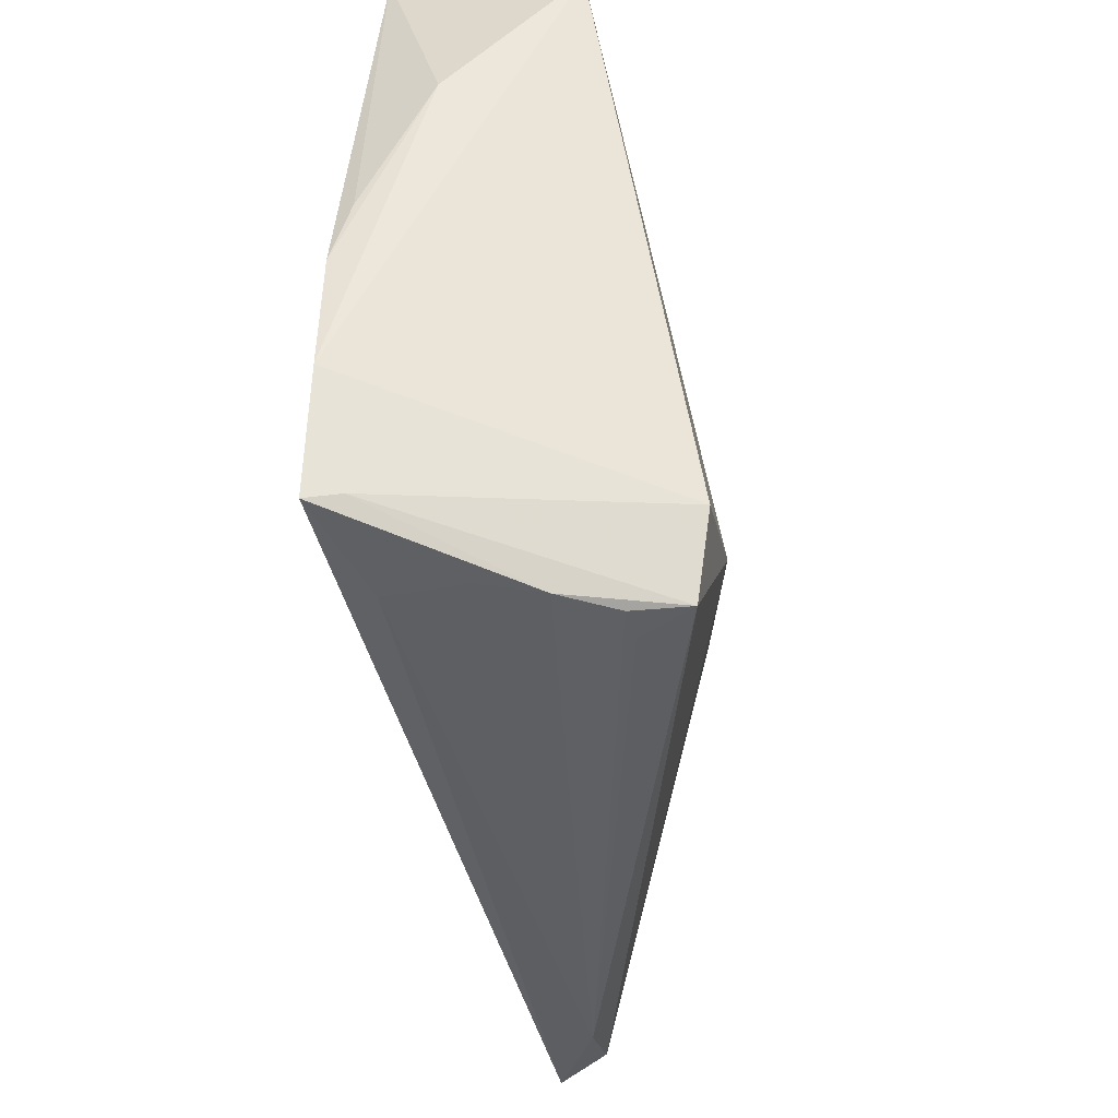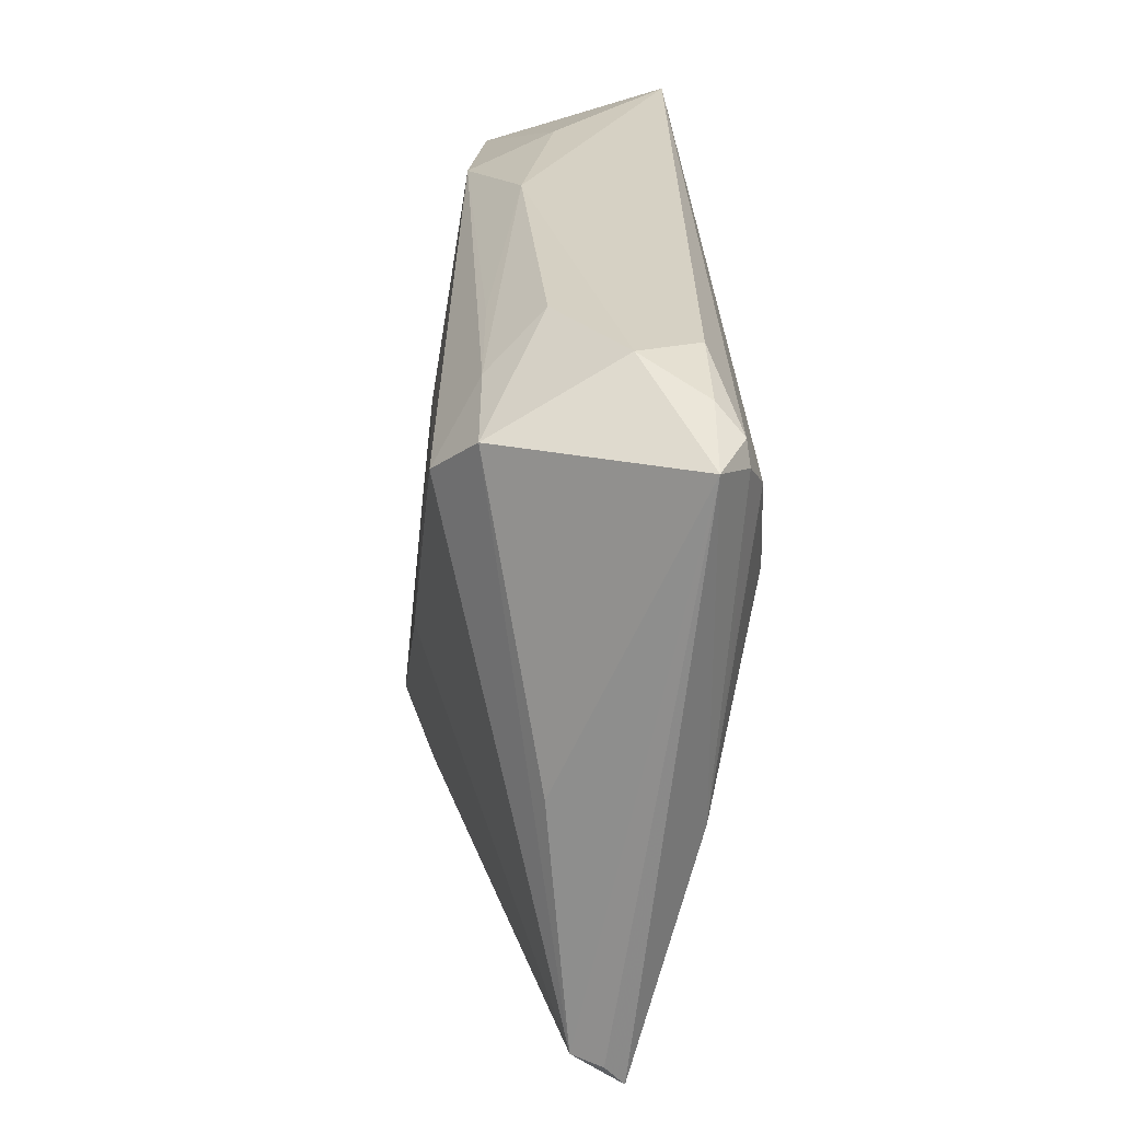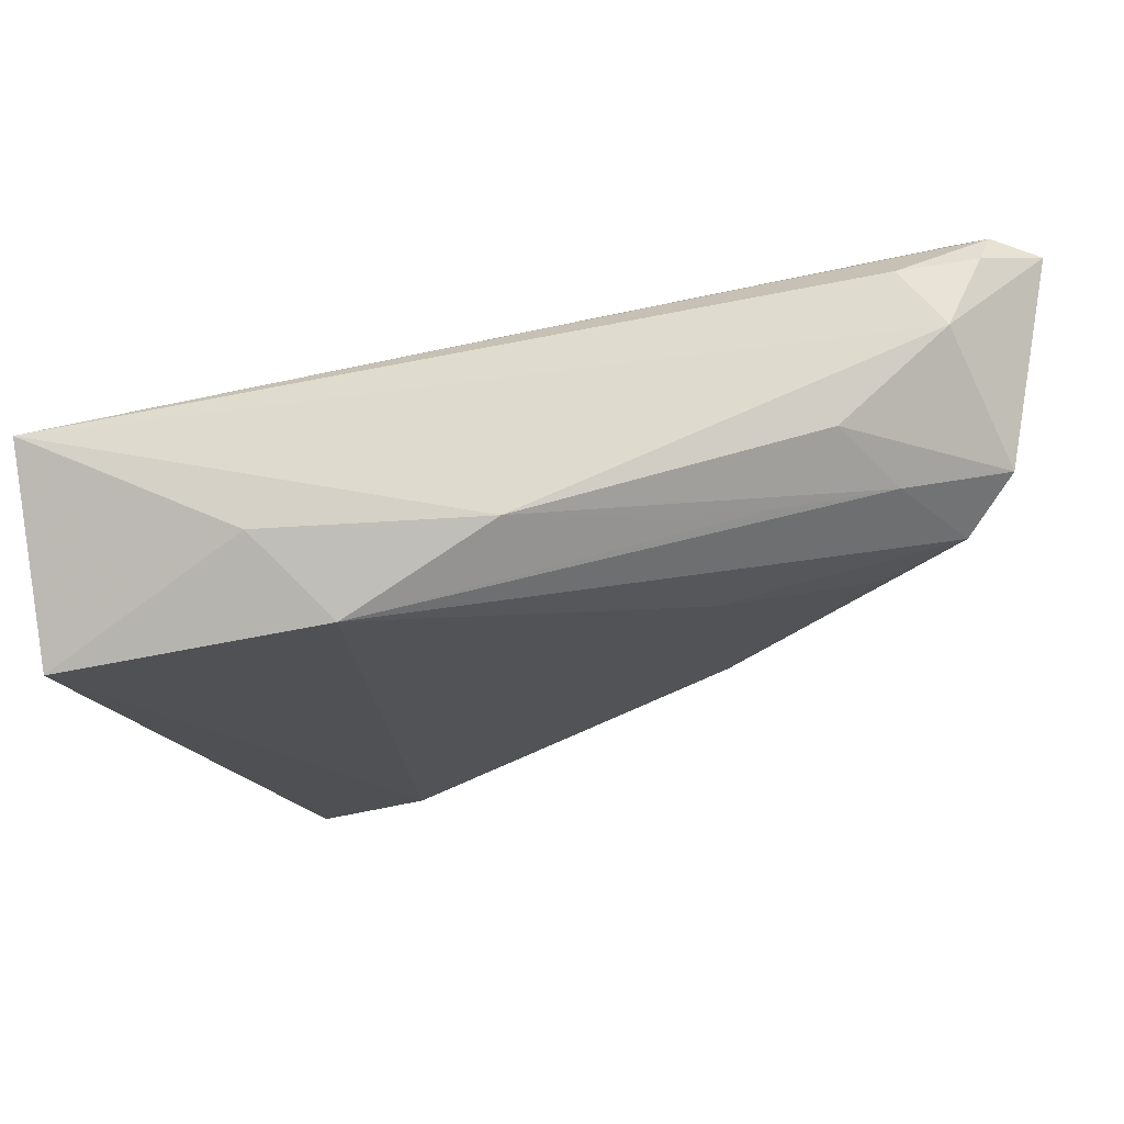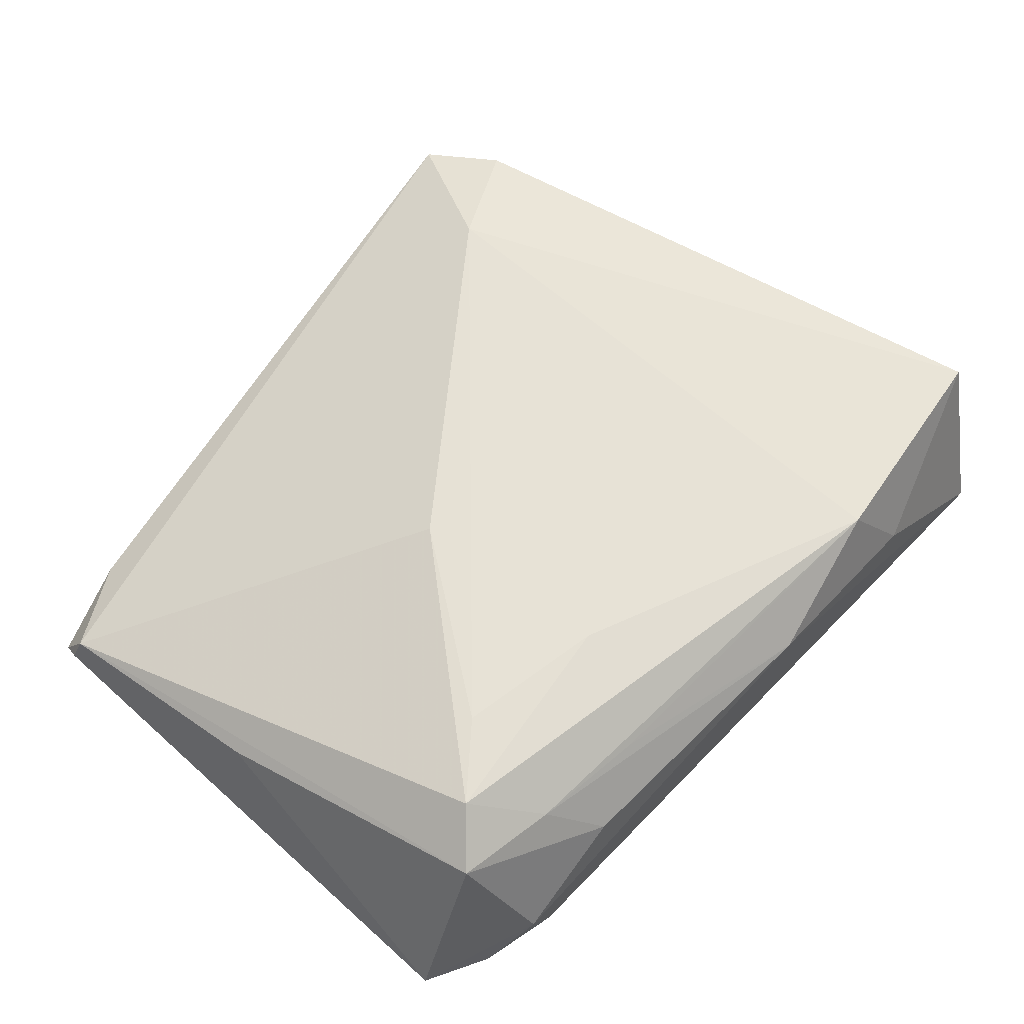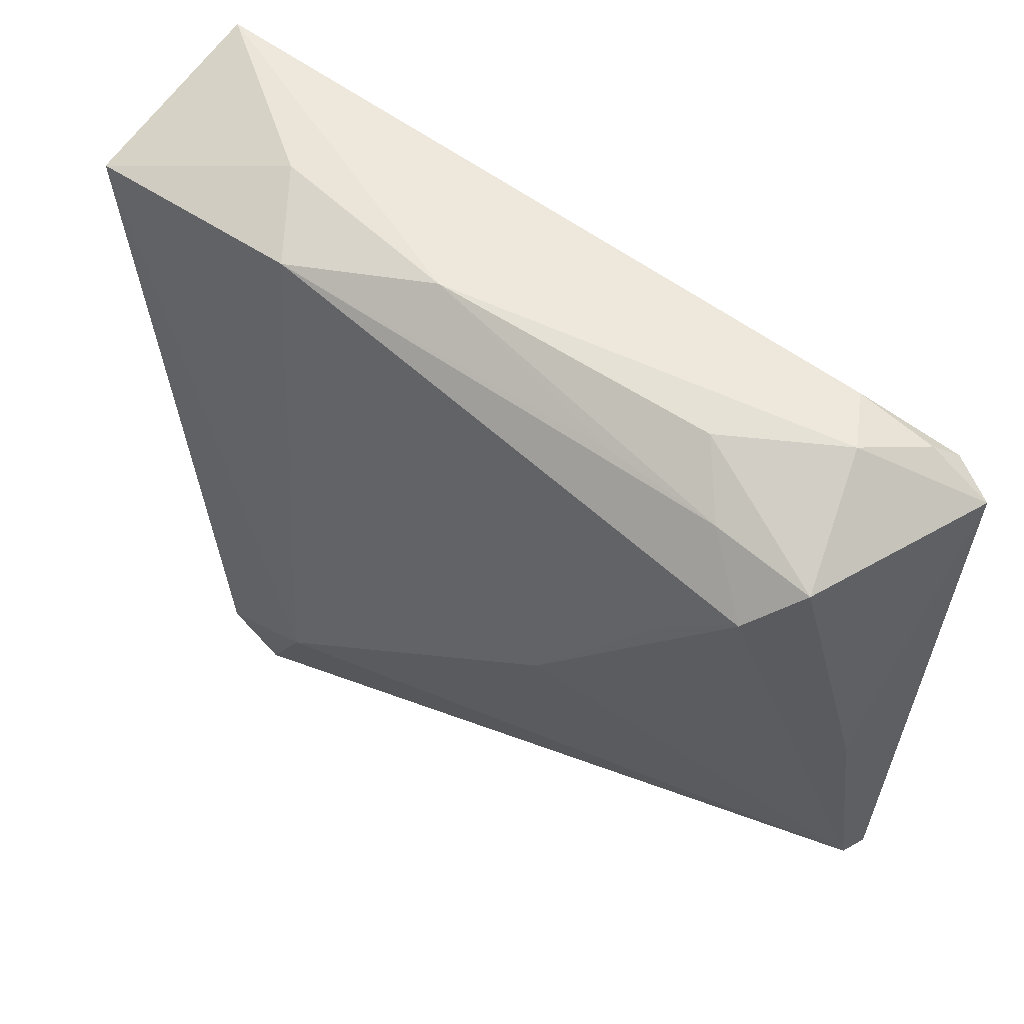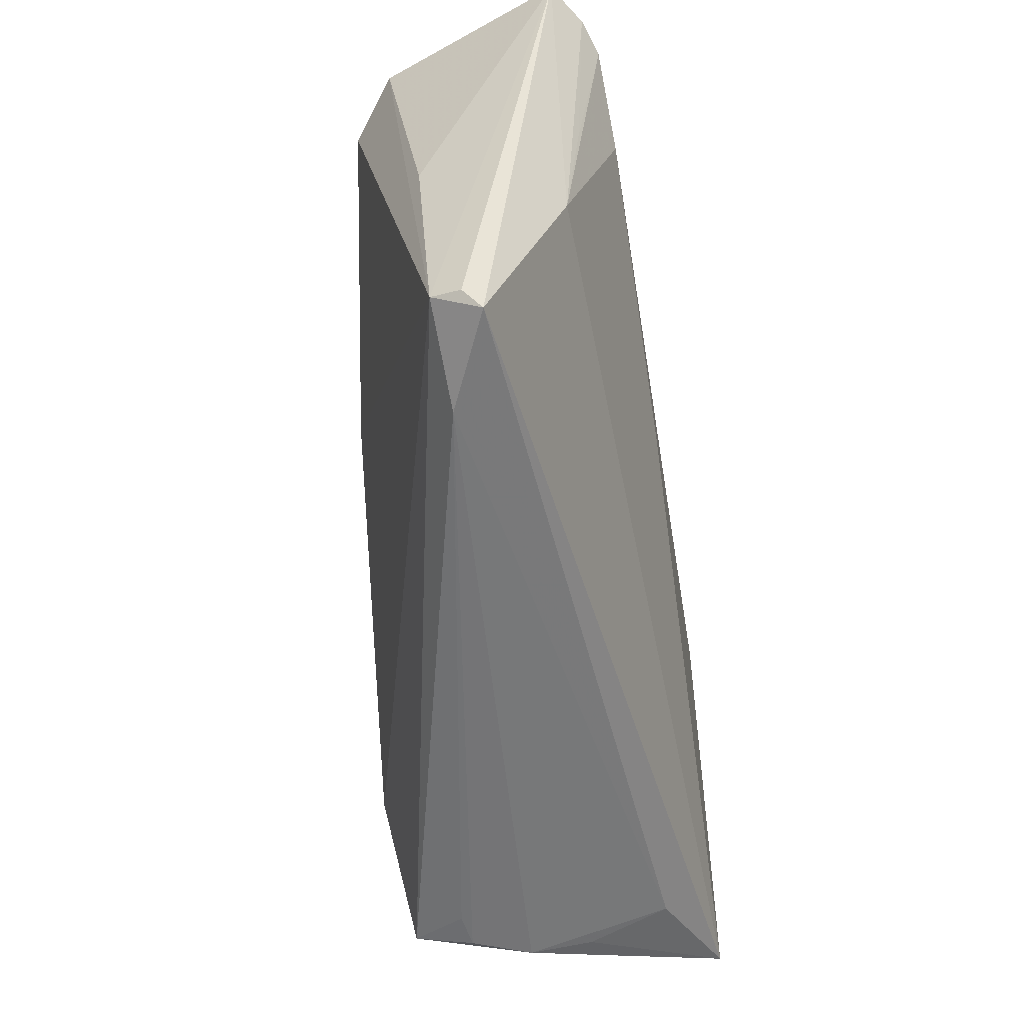
<metadata>
{"format":"obj","ext":"obj","renderer":"f3d","projection":"perspective","resolution":1024,"background":"white","views":[{"elev":-48.3,"azim":-83.9,"up":"+Y"},{"elev":23.9,"azim":88.9,"up":"+Y"},{"elev":76.3,"azim":-12.6,"up":"+Y"},{"elev":60.5,"azim":131.0,"up":"+Z"},{"elev":54.5,"azim":36.7,"up":"+Y"},{"elev":-50.7,"azim":98.8,"up":"+Y"}]}
</metadata>
<code>
v -0.02619 0.04162 0.01107
v 0.05048 0.008099 -0.01598
v 0.0104 -0.002563 -0.02049
v 0.04936 0.03006 -0.01894
v 0.01665 -0.0004097 0.01715
v -0.05736 0.03758 0.00905
v -0.007413 0.04476 0.004443
v -0.03384 -0.04176 -0.01465
v -0.03566 -0.04522 0.002973
v -0.0378 0.008807 -0.02049
v 0.03506 0.03643 0.008693
v -0.05477 -0.002312 -0.01618
v -0.04639 -0.04044 -0.02049
v -0.03255 -0.04528 0.01009
v 0.03324 0.02199 0.01516
v 0.0528 0.03296 -0.01732
v 0.05746 0.03422 -0.01397
v 0.05746 -0.03311 -0.003502
v 0.0567 -0.03585 -0.005759
v -0.03648 -0.04376 -0.004645
v 0.04359 0.04176 -0.006419
v -0.05174 -0.02605 -0.0192
v -0.02824 -0.04479 0.0108
v -0.03635 -0.03465 0.01921
v -0.05372 -0.01077 -0.0187
v 0.04223 0.01797 -0.01983
v 0.03959 0.04129 -0.01367
v -0.03166 -0.04437 0.01719
v -0.05746 0.01631 -0.007395
v 0.04233 0.02894 0.01402
v 0.02927 0.04179 0.001886
v 0.04952 0.0387 -0.01394
v -0.02323 -0.02857 0.02049
v 0.05051 -0.007789 -0.01425
v 0.05183 0.03568 -0.01693
v -0.04581 -0.03956 -0.01616
v 0.01392 0.02564 0.01466
v -0.03351 0.04475 0.0001517
v 0.04519 -0.0379 -0.0006297
v 0.01999 0.03843 0.008402
v 0.04805 0.03398 0.008936
v -0.05489 0.04528 -0.01472
v 0.05637 -0.03209 0.0001163
v -0.04107 0.01937 -0.01935
v 0.05411 -0.002731 0.002627
f 13 9 36
f 36 9 28
f 24 33 6
f 24 28 33
f 24 36 28
f 13 34 19
f 18 19 17
f 17 19 34
f 6 33 1
f 28 9 14
f 9 39 14
f 8 39 9
f 8 19 39
f 13 19 8
f 35 17 16
f 16 17 34
f 4 42 35
f 35 16 4
f 26 10 4
f 34 26 4
f 13 36 22
f 22 24 6
f 36 24 22
f 37 1 33
f 30 1 37
f 23 39 28
f 28 14 23
f 23 14 39
f 20 9 13
f 13 8 20
f 20 8 9
f 13 10 3
f 3 10 26
f 3 34 13
f 3 26 34
f 42 4 44
f 44 4 10
f 2 16 34
f 34 4 2
f 2 4 16
f 29 22 6
f 6 42 29
f 42 12 29
f 30 5 43
f 18 17 43
f 17 45 43
f 43 19 18
f 39 19 43
f 28 39 43
f 43 5 33
f 33 28 43
f 15 37 33
f 30 37 15
f 33 5 15
f 15 5 30
f 35 42 27
f 42 21 27
f 7 21 42
f 17 21 41
f 41 45 17
f 30 43 41
f 41 43 45
f 25 44 10
f 25 10 13
f 13 22 25
f 42 44 25
f 25 12 42
f 25 29 12
f 22 29 25
f 35 27 32
f 32 27 21
f 32 17 35
f 32 21 17
f 38 7 42
f 1 7 38
f 38 42 6
f 6 1 38
f 21 7 31
f 31 41 21
f 40 7 1
f 41 31 11
f 30 41 11
f 11 31 7
f 7 40 11
f 11 1 30
f 11 40 1

</code>
